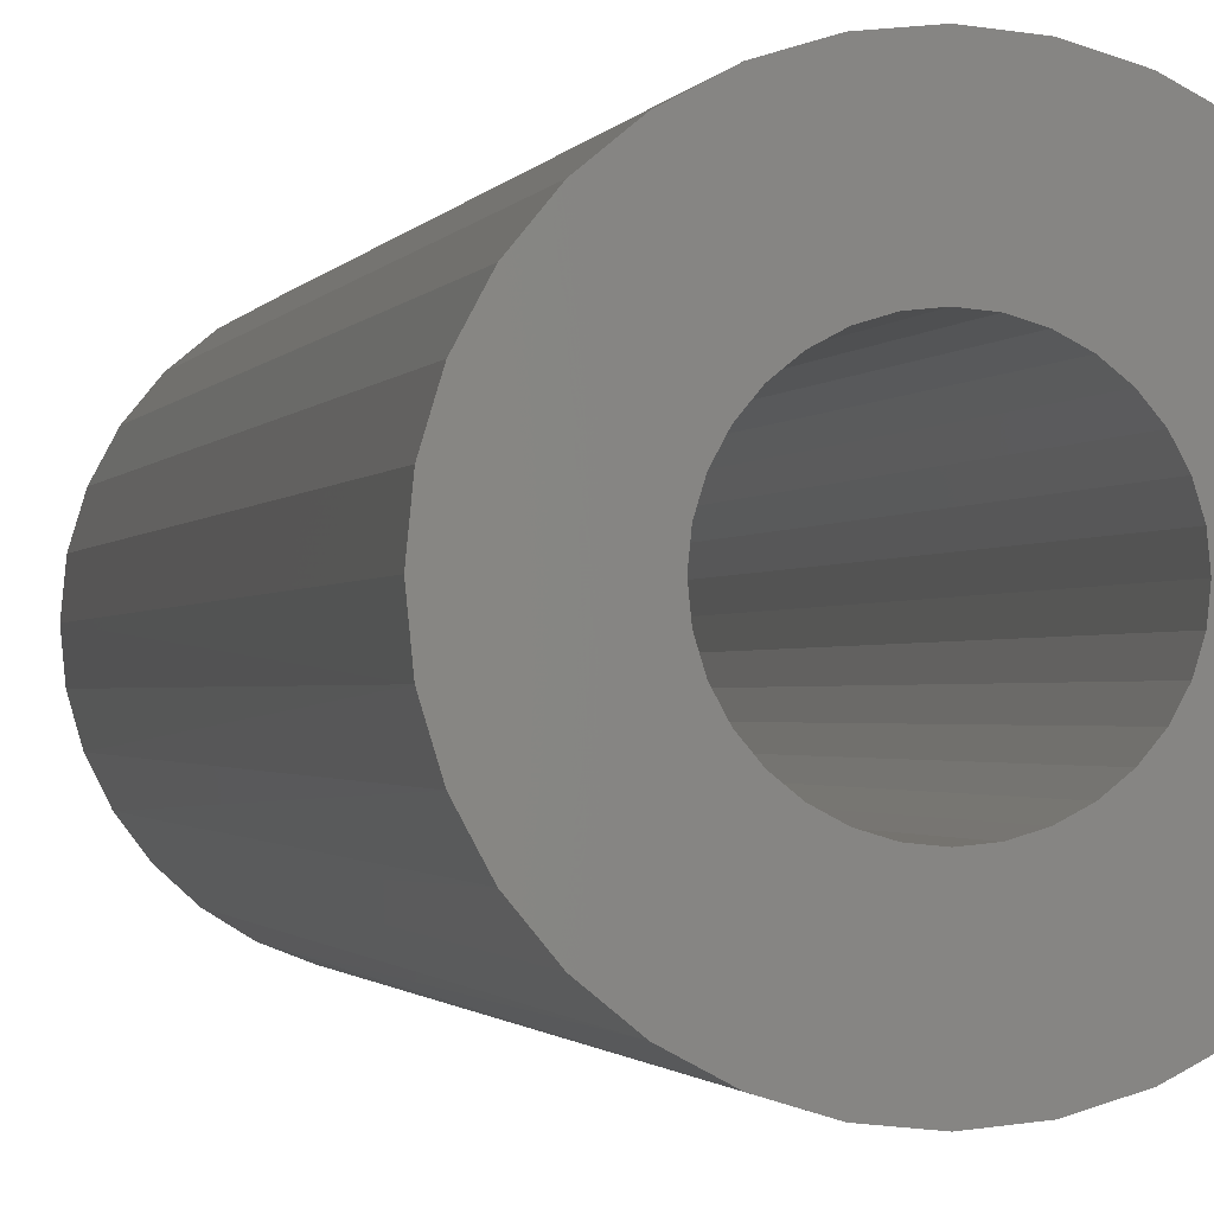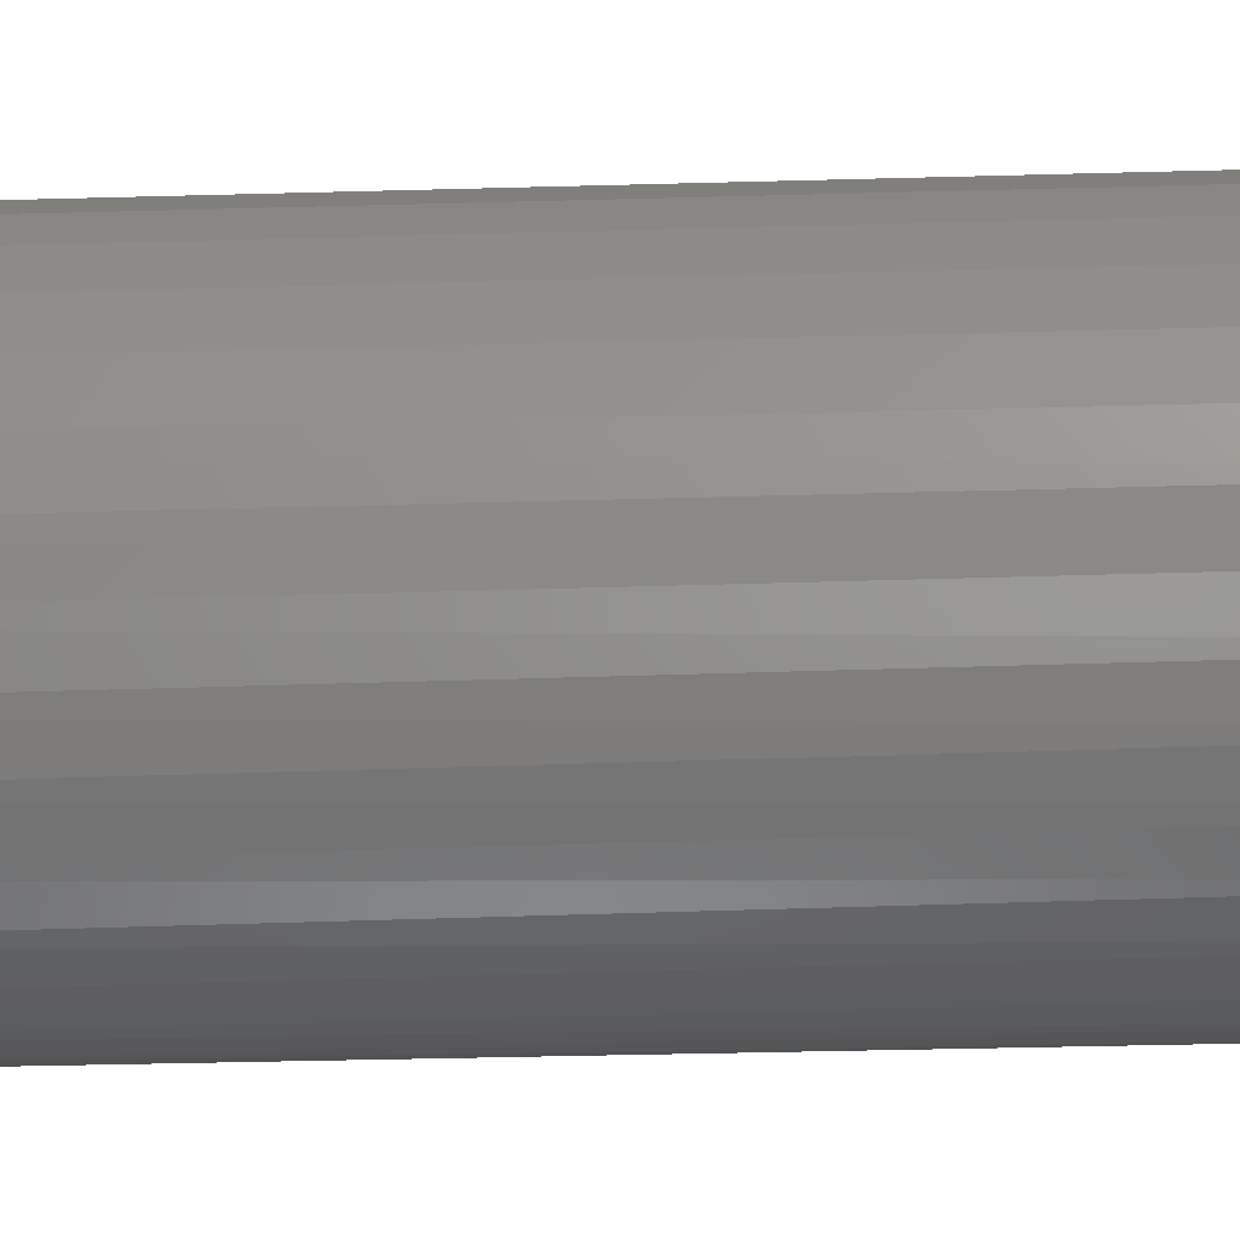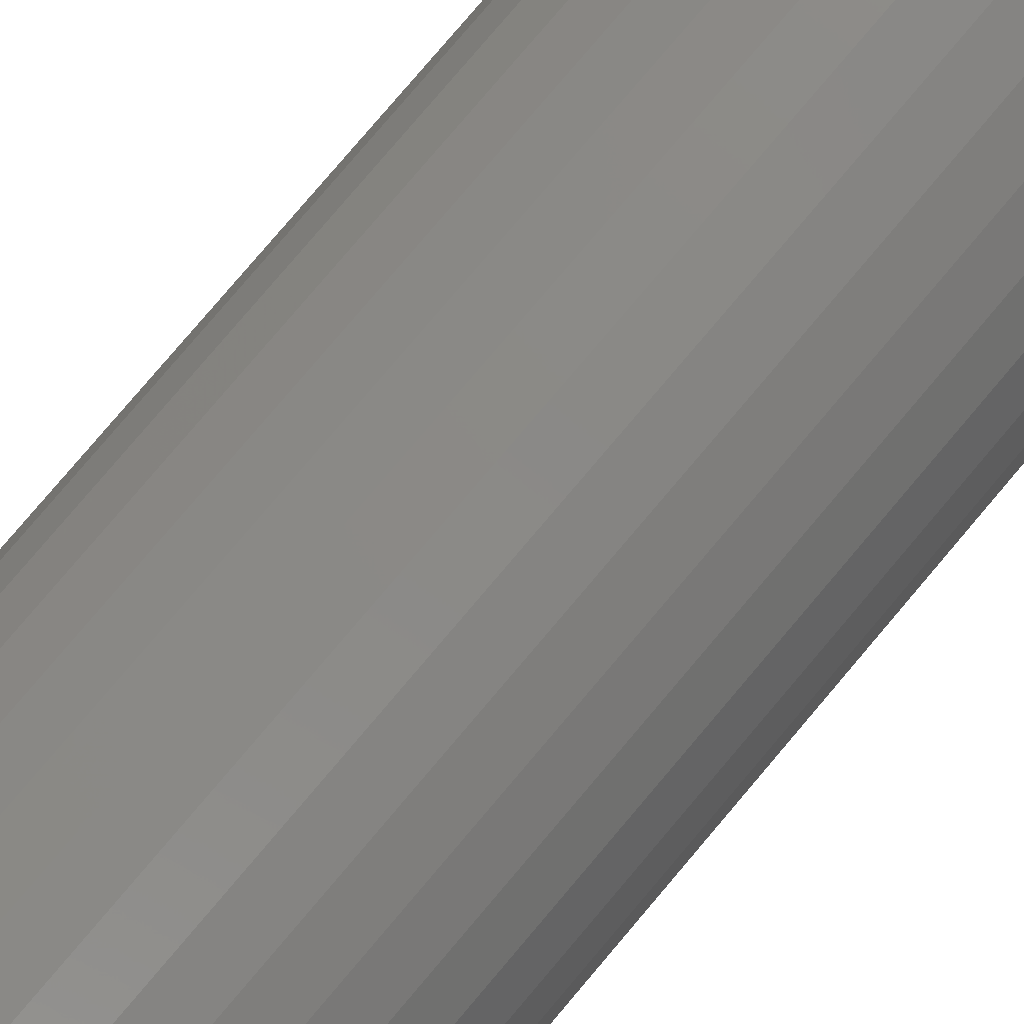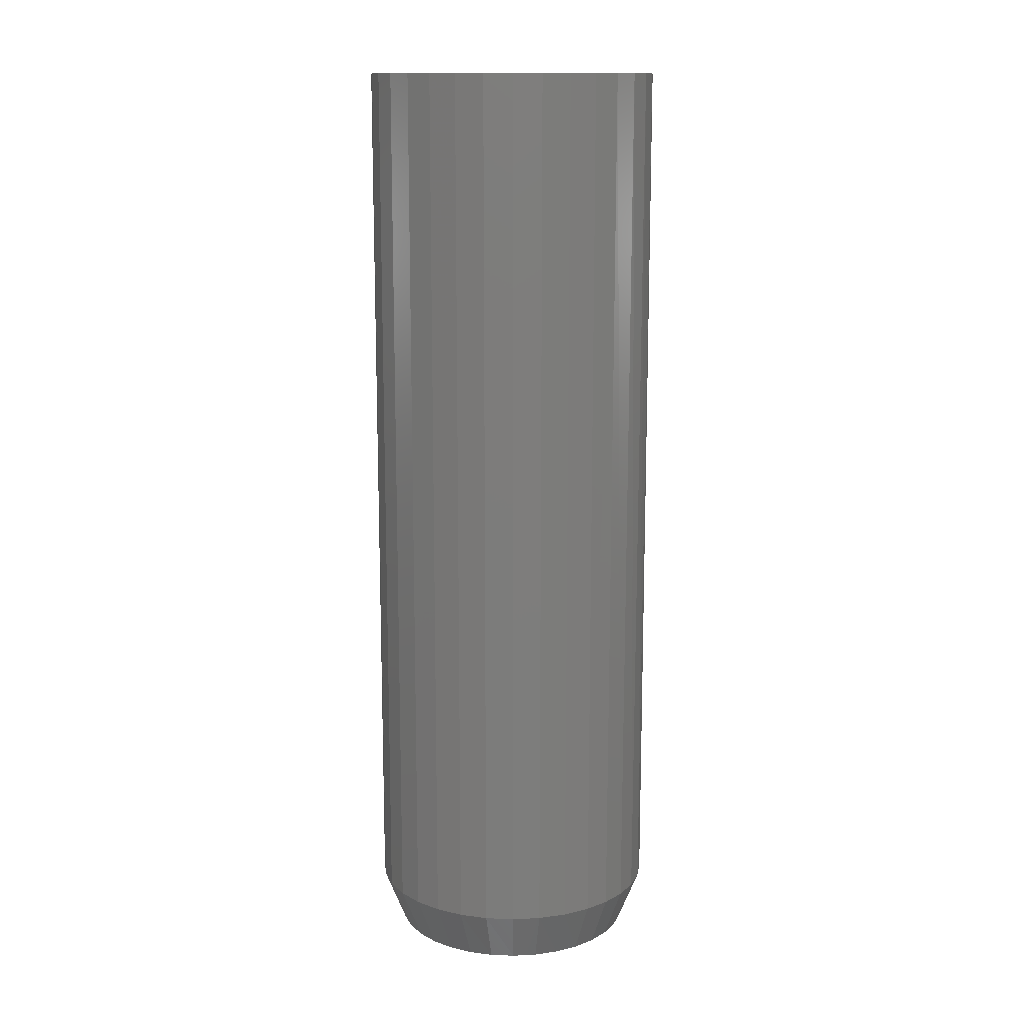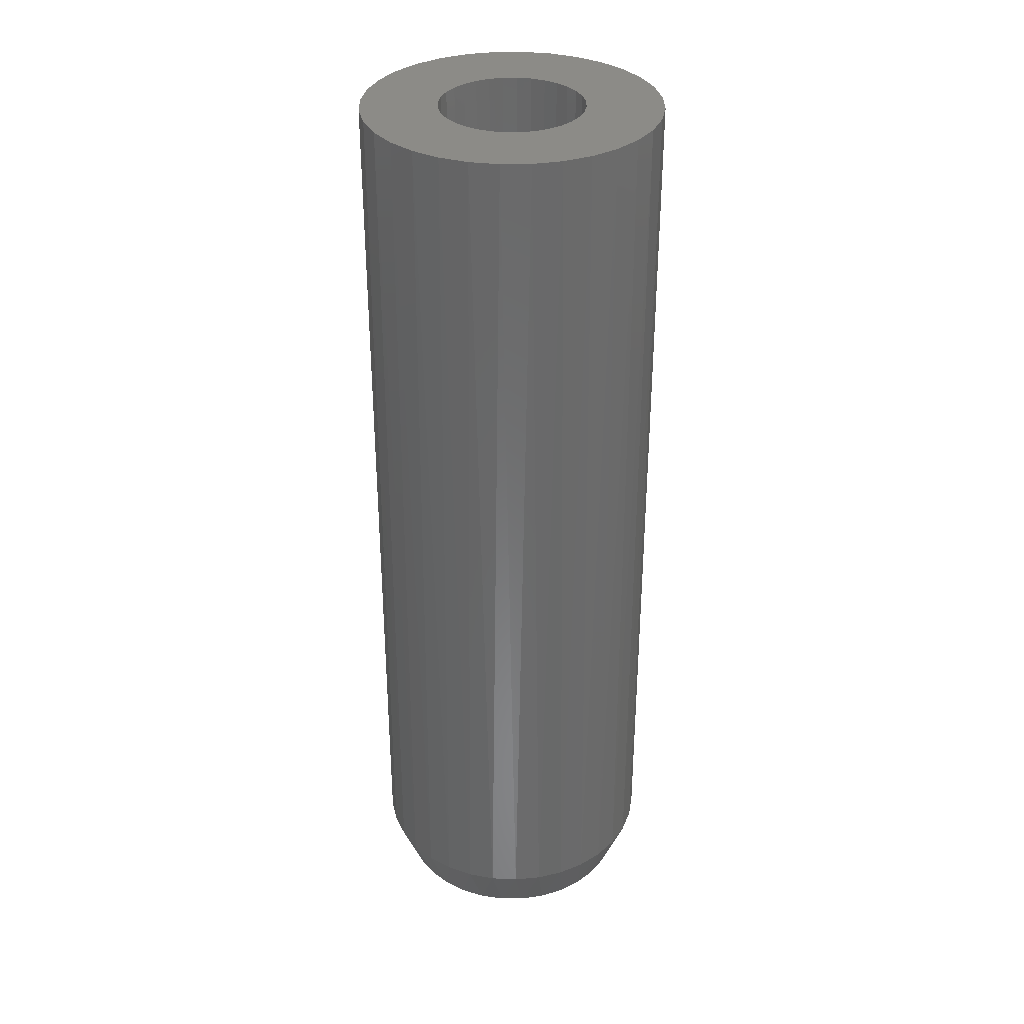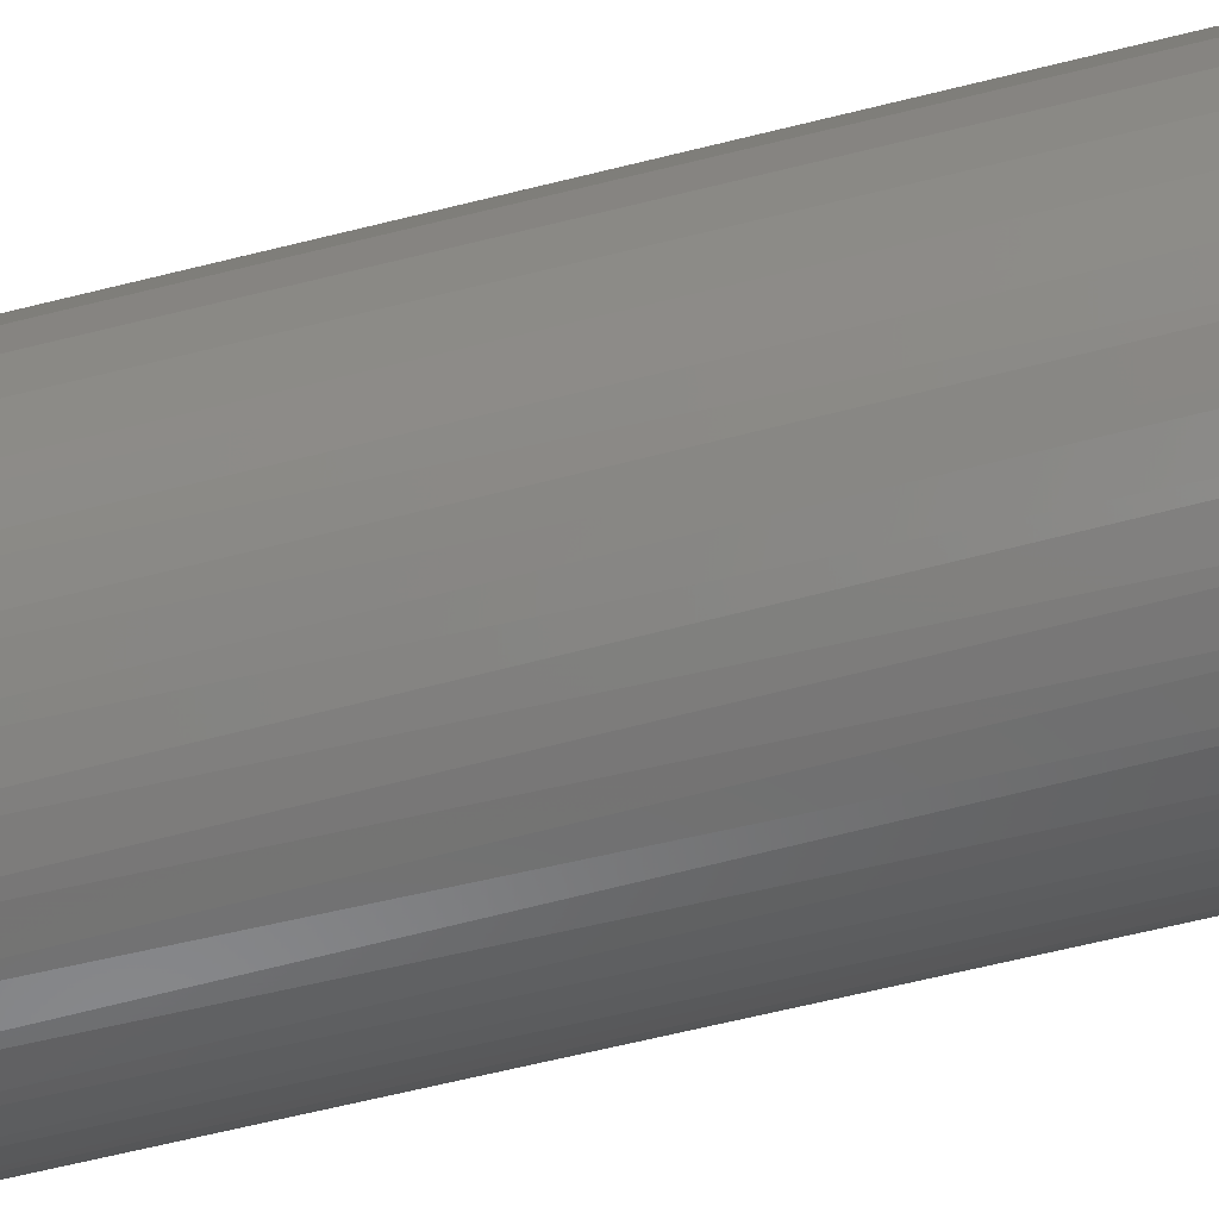
<metadata>
{"format":"stl","ext":"stl","renderer":"f3d","projection":"perspective","resolution":1024,"background":"white","views":[{"elev":-1.0,"azim":168.8,"up":"+Z"},{"elev":-25.8,"azim":-87.2,"up":"+Z"},{"elev":79.8,"azim":40.3,"up":"+Z"},{"elev":13.3,"azim":55.9,"up":"+Y"},{"elev":33.7,"azim":173.0,"up":"+Y"},{"elev":-60.4,"azim":-75.4,"up":"+Z"}]}
</metadata>
<code>
# stl→obj: 163 verts, 322 faces
v -0.2422 0.75 3.372e-17
v -0.1149 0.75 0.02323
v -0.1172 0.75 -4.213e-17
v -0.08231 0.75 -0.0842
v -0.2236 0.75 -0.0934
v -0.09712 0.75 -0.06616
v -0.06427 0.75 -0.09901
v 0.2413 0.75 0.04762
v 0.1119 0.75 0.04557
v 0.1009 0.75 0.06616
v 0.2274 0.75 -0.0934
v 0.06805 0.75 -0.09901
v 0.08609 0.75 -0.0842
v 0.001891 0.75 0.1191
v -0.2011 0.75 0.1356
v -0.1707 0.75 0.1726
v -0.1337 0.75 0.2029
v -0.09151 0.75 0.2255
v -0.04573 0.75 0.2394
v 0.001891 0.75 0.2441
v 0.04951 0.75 0.2394
v 0.0953 0.75 0.2255
v 0.1375 0.75 0.2029
v 0.1745 0.75 0.1726
v 0.2048 0.75 0.1356
v 0.02512 0.75 0.1168
v -0.02134 0.75 0.1168
v -0.04368 0.75 0.11
v -0.06427 0.75 0.09901
v -0.2236 0.75 0.0934
v -0.2375 0.75 -0.04762
v -0.1149 0.75 -0.02323
v -0.1081 0.75 -0.04557
v -0.2011 0.75 -0.1356
v -0.04368 0.75 -0.11
v -0.02134 0.75 -0.1168
v 0.001891 0.75 -0.1191
v -0.1707 0.75 -0.1726
v 0.2048 0.75 -0.1356
v 0.1745 0.75 -0.1726
v 0.1375 0.75 -0.2029
v 0.0953 0.75 -0.2255
v 0.04951 0.75 -0.2394
v 0.001891 0.75 -0.2441
v -0.04573 0.75 -0.2394
v -0.09151 0.75 -0.2255
v -0.1337 0.75 -0.2029
v 0.2274 0.75 0.0934
v 0.06805 0.75 0.09901
v 0.04746 0.75 0.11
v 0.02512 0.75 -0.1168
v 0.04746 0.75 -0.11
v -0.08231 0.75 0.0842
v -0.09712 0.75 0.06616
v -0.2375 0.75 0.04762
v -0.1081 0.75 0.04557
v 0.08609 0.75 0.0842
v 0.121 0.75 -1.841e-17
v 0.1187 0.75 0.02323
v 0.246 0.75 -8.584e-17
v 0.1119 0.75 -0.04557
v 0.1187 0.75 -0.02323
v 0.2413 0.75 -0.04762
v 0.1009 0.75 -0.06616
v 0.02512 -0.6875 -0.1168
v 0.04746 -0.6875 -0.11
v 0.06805 -0.6875 -0.09901
v 0.08609 -0.6875 -0.0842
v 0.1009 -0.6875 -0.06616
v 0.1119 -0.6875 -0.04557
v 0.1187 -0.6875 -0.02323
v 0.121 -0.6875 -1.841e-17
v 0.001891 -0.6875 -0.1191
v -0.02134 -0.6875 -0.1168
v -0.04368 -0.6875 -0.11
v -0.06427 -0.6875 -0.09901
v -0.08231 -0.6875 -0.0842
v -0.09712 -0.6875 -0.06616
v -0.1081 -0.6875 -0.04557
v -0.1149 -0.6875 -0.02323
v -0.1172 -0.6875 -4.213e-17
v -0.02134 -0.6875 0.1168
v -0.04368 -0.6875 0.11
v -0.06427 -0.6875 0.09901
v -0.08231 -0.6875 0.0842
v -0.09712 -0.6875 0.06616
v -0.1081 -0.6875 0.04557
v -0.1149 -0.6875 0.02323
v 0.001891 -0.6875 0.1191
v 0.02512 -0.6875 0.1168
v 0.04746 -0.6875 0.11
v 0.06805 -0.6875 0.09901
v 0.08609 -0.6875 0.0842
v 0.1009 -0.6875 0.06616
v 0.1119 -0.6875 0.04557
v 0.1187 -0.6875 0.02323
v -0.2422 -0.723 3.372e-17
v -0.2375 -0.723 0.04762
v -0.2236 -0.723 0.0934
v -0.2011 -0.723 0.1356
v -0.1707 -0.723 0.1726
v -0.1337 -0.723 0.2029
v -0.09151 -0.723 0.2255
v -0.04573 -0.723 0.2394
v 0.001891 -0.723 0.2441
v 0.04951 -0.723 0.2394
v 0.0953 -0.723 0.2255
v 0.1375 -0.723 0.2029
v 0.1745 -0.723 0.1726
v 0.2048 -0.723 0.1356
v 0.2274 -0.723 0.0934
v 0.2413 -0.723 0.04762
v 0.246 -0.723 -1.892e-13
v 0.2295 -0.723 -0.08817
v 0.2094 -0.723 -0.1285
v 0.1823 -0.723 -0.1644
v 0.149 -0.723 -0.1948
v 0.1107 -0.723 -0.2185
v 0.06869 -0.723 -0.2348
v 0.02441 -0.723 -0.243
v -0.02063 -0.723 -0.243
v -0.0649 -0.723 -0.2348
v -0.1069 -0.723 -0.2185
v -0.1452 -0.723 -0.1948
v -0.1785 -0.723 -0.1644
v -0.2056 -0.723 -0.1285
v -0.2257 -0.723 -0.08817
v 0.2418 -0.723 -0.04485
v -0.238 -0.723 -0.04485
v -0.03272 -0.8125 0.2054
v 0.04694 -0.8125 0.2033
v 0.00723 -0.8125 0.2082
v -0.07147 -0.8125 0.195
v 0.08497 -0.8125 0.191
v -0.07147 -0.8125 -0.195
v -0.03272 -0.8125 -0.2054
v 0.04694 -0.8125 -0.2033
v 0.00723 -0.8125 -0.2082
v 0.12 -0.8125 0.1716
v -0.1076 -0.8125 0.1772
v 0.1506 -0.8125 0.1458
v -0.1397 -0.8125 0.1527
v 0.1758 -0.8125 0.1146
v -0.1666 -0.8125 0.1224
v 0.1946 -0.8125 0.079
v -0.1837 -0.8125 0.09455
v -0.1962 -0.8125 0.06436
v 0.2062 -0.8125 0.04031
v -0.2038 -0.8125 0.03258
v 0.2102 -0.8125 -1.596e-12
v -0.2064 -0.8125 -1.596e-12
v 0.2062 -0.8125 -0.04031
v -0.2038 -0.8125 -0.03258
v 0.1946 -0.8125 -0.079
v -0.1962 -0.8125 -0.06436
v 0.1758 -0.8125 -0.1146
v -0.1837 -0.8125 -0.09455
v -0.1666 -0.8125 -0.1224
v 0.1506 -0.8125 -0.1458
v -0.1397 -0.8125 -0.1527
v 0.12 -0.8125 -0.1716
v -0.1076 -0.8125 -0.1772
v 0.08497 -0.8125 -0.191
f 1 2 3
f 4 5 6
f 7 5 4
f 8 9 10
f 11 12 13
f 14 15 16
f 14 16 17
f 14 17 18
f 14 18 19
f 14 19 20
f 14 20 21
f 14 21 22
f 14 22 23
f 14 23 24
f 14 24 25
f 14 25 26
f 15 14 27
f 15 27 28
f 15 28 29
f 15 29 30
f 31 1 3
f 31 3 32
f 31 32 33
f 31 33 6
f 31 6 5
f 34 5 7
f 34 7 35
f 34 35 36
f 34 36 37
f 34 37 38
f 37 39 40
f 37 40 41
f 37 41 42
f 37 42 43
f 37 43 44
f 37 44 45
f 37 45 46
f 37 46 47
f 37 47 38
f 25 48 49
f 25 49 50
f 25 50 26
f 39 37 51
f 39 51 52
f 39 52 12
f 39 12 11
f 29 53 30
f 30 53 54
f 30 54 55
f 54 56 55
f 55 56 2
f 55 2 1
f 49 48 57
f 57 48 8
f 57 8 10
f 58 59 60
f 60 59 9
f 60 9 8
f 61 62 63
f 63 62 58
f 63 58 60
f 13 64 11
f 11 64 61
f 11 61 63
f 37 65 51
f 51 65 66
f 51 66 52
f 52 66 67
f 52 67 12
f 12 67 68
f 12 68 13
f 13 68 69
f 13 69 64
f 64 69 70
f 64 70 61
f 61 70 71
f 61 71 62
f 62 71 72
f 62 72 58
f 65 37 73
f 73 37 36
f 73 36 74
f 74 36 35
f 74 35 75
f 75 35 7
f 75 7 76
f 76 7 4
f 76 4 77
f 77 4 6
f 77 6 78
f 78 6 33
f 78 33 79
f 79 33 32
f 79 32 80
f 80 32 3
f 80 3 81
f 14 82 27
f 27 82 83
f 27 83 28
f 28 83 84
f 28 84 29
f 29 84 85
f 29 85 53
f 53 85 86
f 53 86 54
f 54 86 87
f 54 87 56
f 56 87 88
f 56 88 2
f 2 88 81
f 2 81 3
f 82 14 89
f 89 14 26
f 89 26 90
f 90 26 50
f 90 50 91
f 91 50 49
f 91 49 92
f 92 49 57
f 92 57 93
f 93 57 10
f 93 10 94
f 94 10 9
f 94 9 95
f 95 9 59
f 95 59 96
f 96 59 58
f 96 58 72
f 1 97 55
f 55 97 98
f 55 98 30
f 30 98 99
f 30 99 15
f 15 99 100
f 15 100 16
f 16 100 101
f 16 101 17
f 17 101 102
f 17 102 18
f 18 102 103
f 18 103 19
f 19 103 104
f 19 104 20
f 20 104 105
f 20 105 21
f 21 105 106
f 21 106 22
f 22 106 107
f 22 107 23
f 23 107 108
f 23 108 24
f 24 108 109
f 24 109 25
f 25 109 110
f 25 110 48
f 48 110 111
f 48 111 8
f 8 111 112
f 8 112 60
f 60 112 113
f 63 114 11
f 11 114 115
f 11 115 39
f 39 115 116
f 39 116 40
f 40 116 117
f 40 117 41
f 41 117 118
f 41 118 42
f 42 118 119
f 42 119 43
f 43 119 120
f 43 120 44
f 120 121 44
f 45 44 121
f 121 122 45
f 46 45 122
f 122 123 46
f 47 46 123
f 123 124 47
f 38 47 124
f 124 125 38
f 34 38 125
f 125 126 34
f 5 34 126
f 126 127 5
f 31 5 127
f 60 113 63
f 63 113 128
f 63 128 114
f 97 1 129
f 129 1 31
f 129 31 127
f 130 131 132
f 131 130 133
f 131 133 134
f 135 136 137
f 137 136 138
f 134 133 139
f 139 133 140
f 139 140 141
f 141 140 142
f 141 142 143
f 143 142 144
f 143 144 145
f 145 144 146
f 145 146 147
f 145 147 148
f 148 147 149
f 148 149 150
f 150 149 151
f 150 151 152
f 152 151 153
f 152 153 154
f 154 153 155
f 154 155 156
f 156 155 157
f 156 157 158
f 156 158 159
f 159 158 160
f 159 160 161
f 161 160 162
f 161 162 163
f 163 162 135
f 163 135 137
f 106 105 132
f 105 104 130
f 132 105 130
f 104 103 133
f 130 104 133
f 103 102 140
f 133 103 140
f 102 101 142
f 140 102 142
f 101 100 144
f 142 101 144
f 147 146 99
f 146 100 99
f 144 100 146
f 147 99 98
f 132 131 106
f 106 131 134
f 106 134 107
f 107 134 139
f 107 139 108
f 108 139 141
f 108 141 109
f 109 141 143
f 109 143 110
f 110 143 145
f 110 145 111
f 111 145 148
f 111 148 112
f 112 148 150
f 112 150 113
f 147 98 149
f 149 98 97
f 149 97 151
f 127 126 157
f 126 125 158
f 157 126 158
f 162 160 124
f 160 125 124
f 158 125 160
f 135 162 123
f 162 124 123
f 136 135 122
f 135 123 122
f 121 120 138
f 136 121 138
f 136 122 121
f 120 119 137
f 138 120 137
f 119 118 163
f 137 119 163
f 118 117 161
f 163 118 161
f 117 116 159
f 161 117 159
f 159 116 156
f 116 115 156
f 156 115 114
f 156 114 154
f 154 114 128
f 154 128 152
f 152 128 113
f 152 113 150
f 157 155 127
f 127 155 153
f 127 153 129
f 129 153 151
f 129 151 97
f 89 90 82
f 83 82 90
f 91 83 90
f 84 83 91
f 92 84 91
f 66 75 67
f 74 75 66
f 65 74 66
f 73 74 65
f 75 76 67
f 67 76 77
f 67 77 68
f 68 77 78
f 68 78 69
f 69 78 79
f 69 79 70
f 70 79 80
f 70 80 71
f 71 80 81
f 71 81 72
f 72 81 88
f 72 88 96
f 96 88 87
f 96 87 95
f 95 87 86
f 95 86 94
f 94 86 85
f 94 85 93
f 93 85 84
f 93 84 92

</code>
